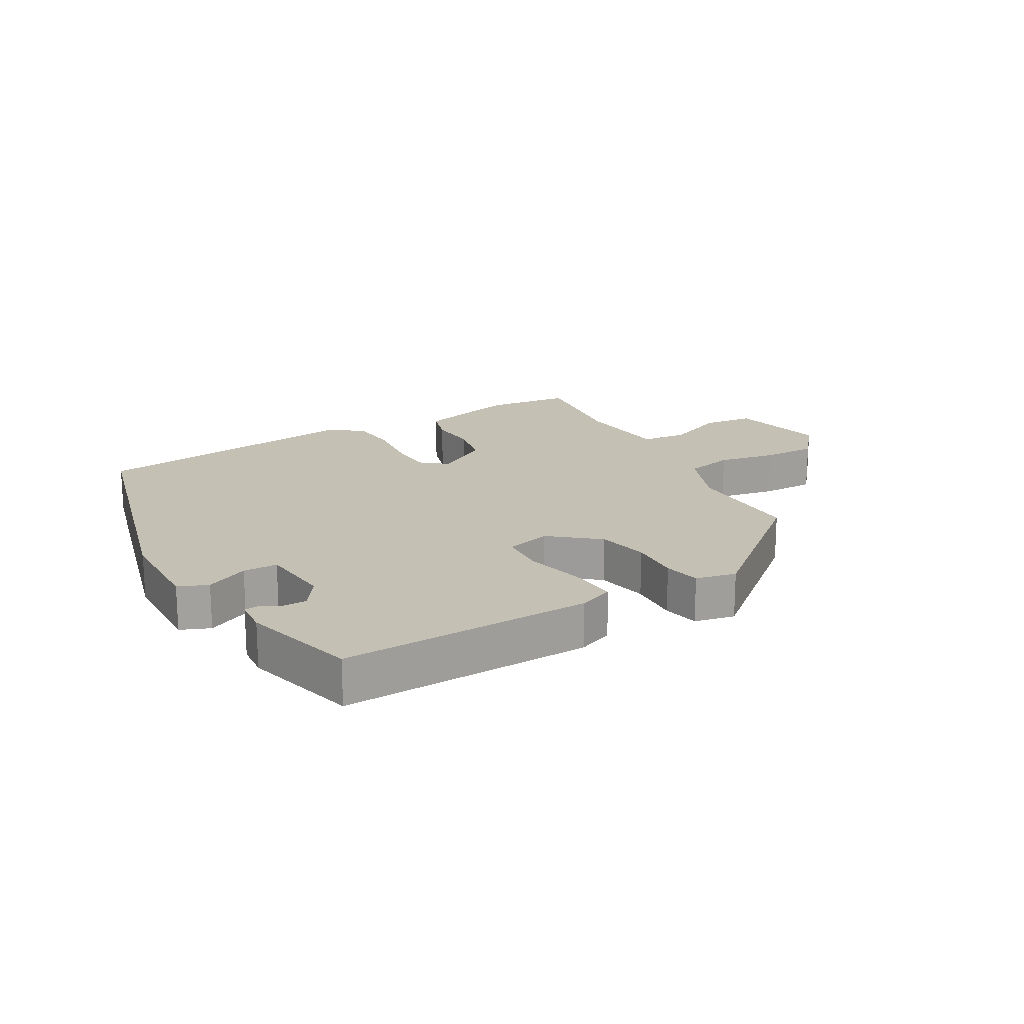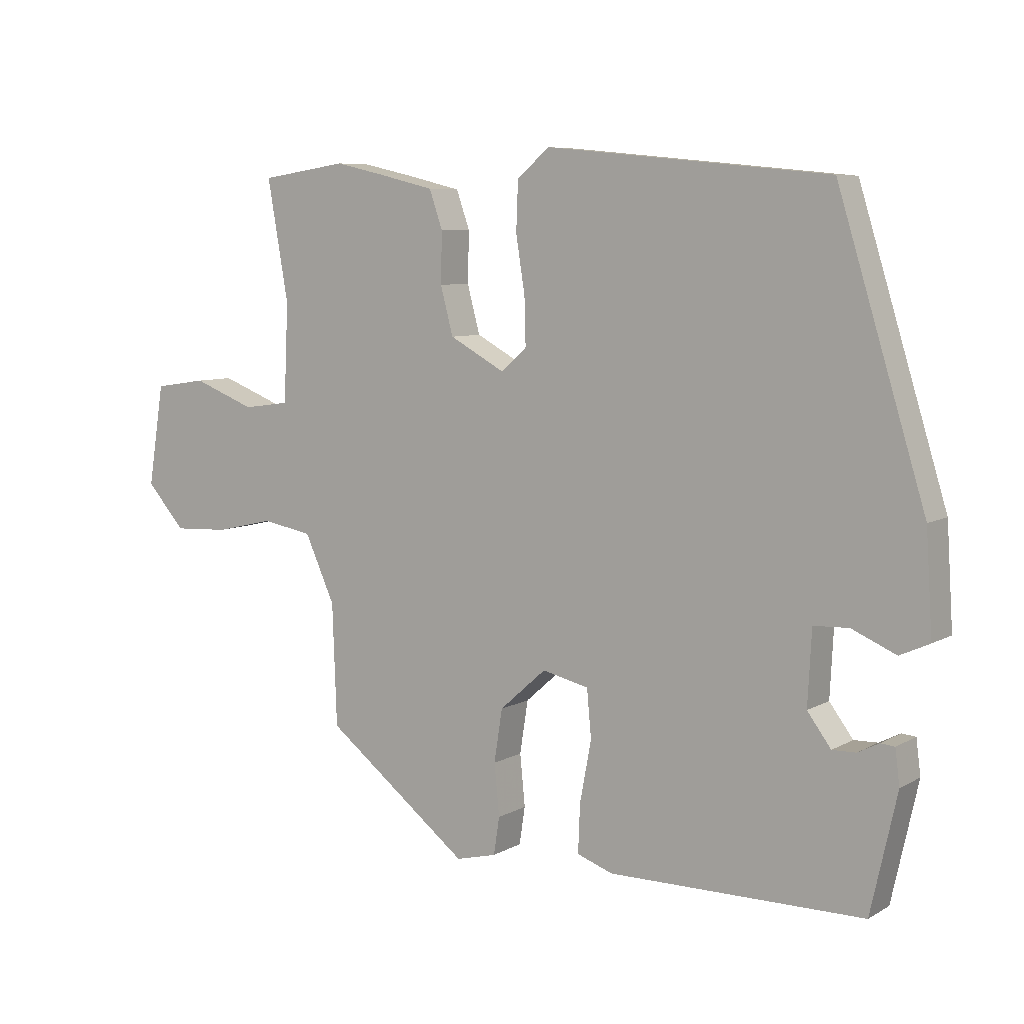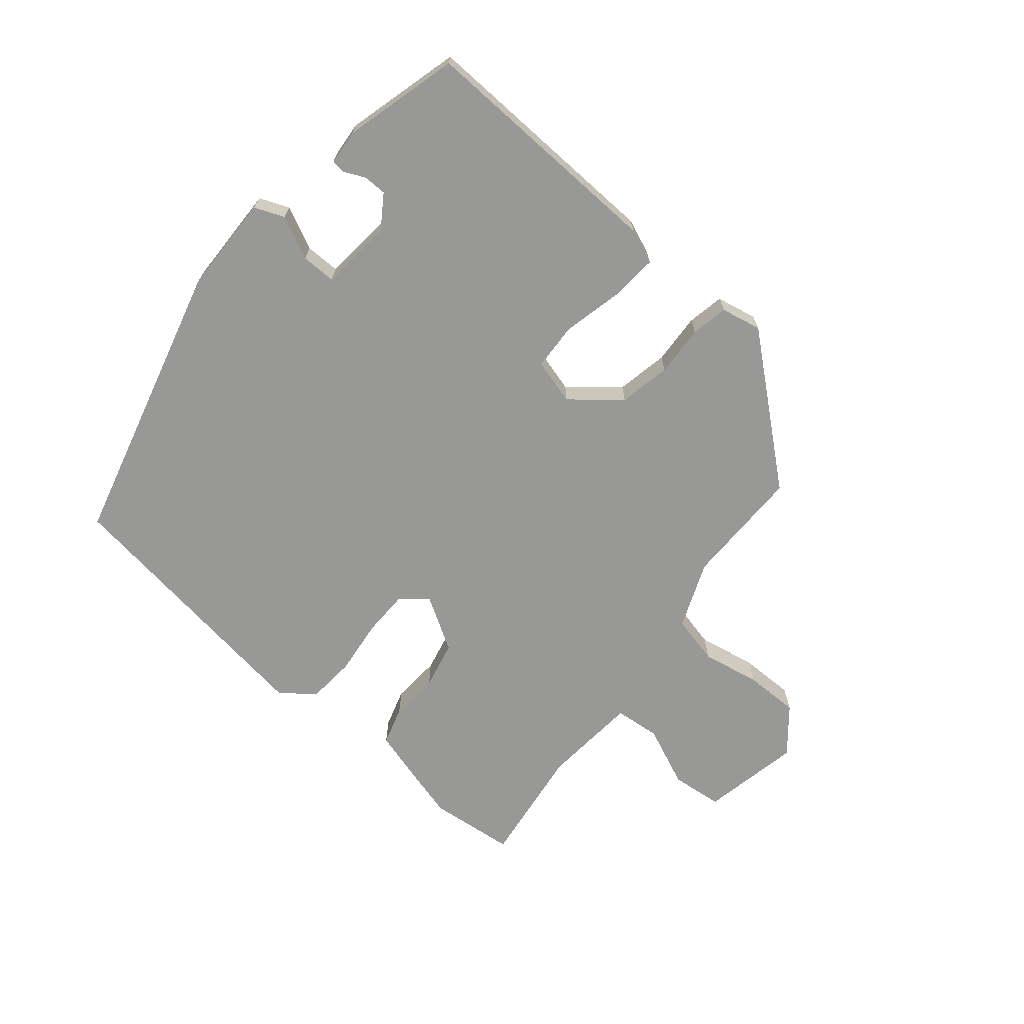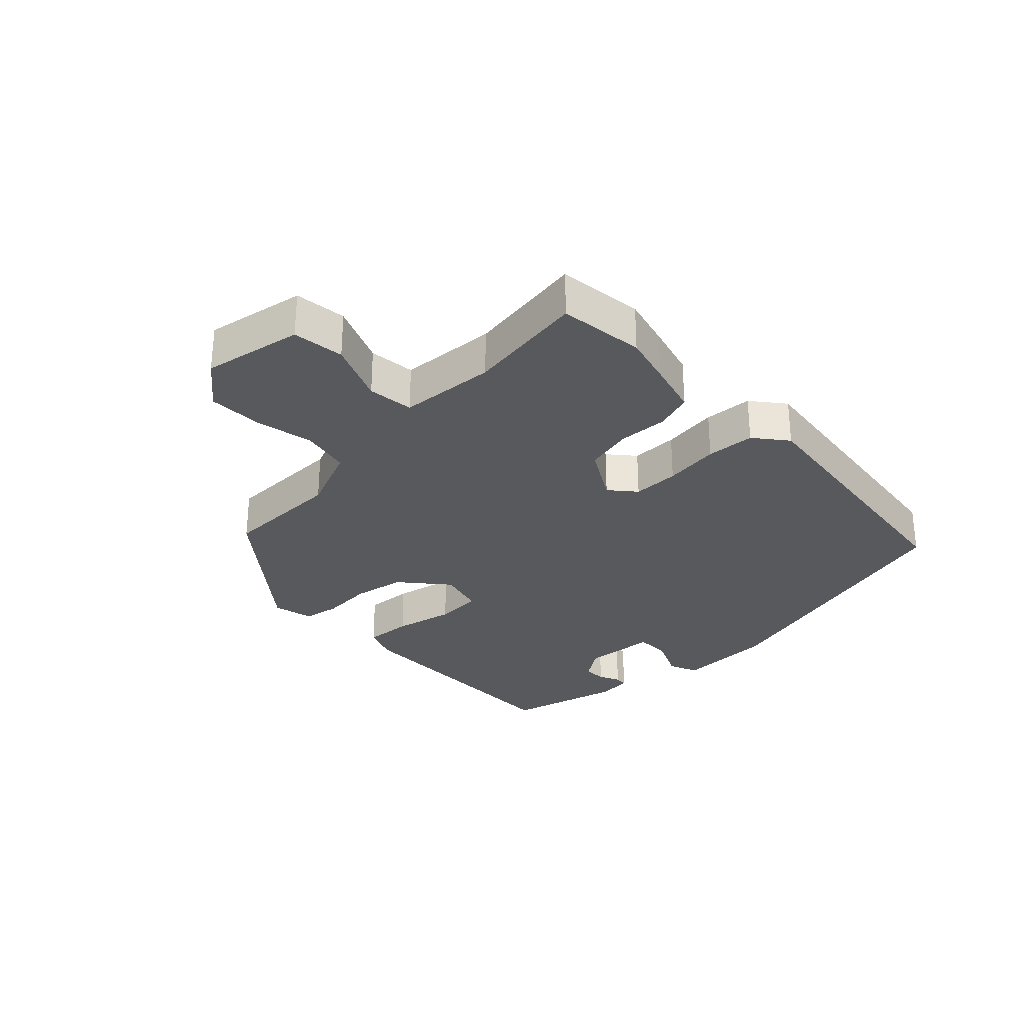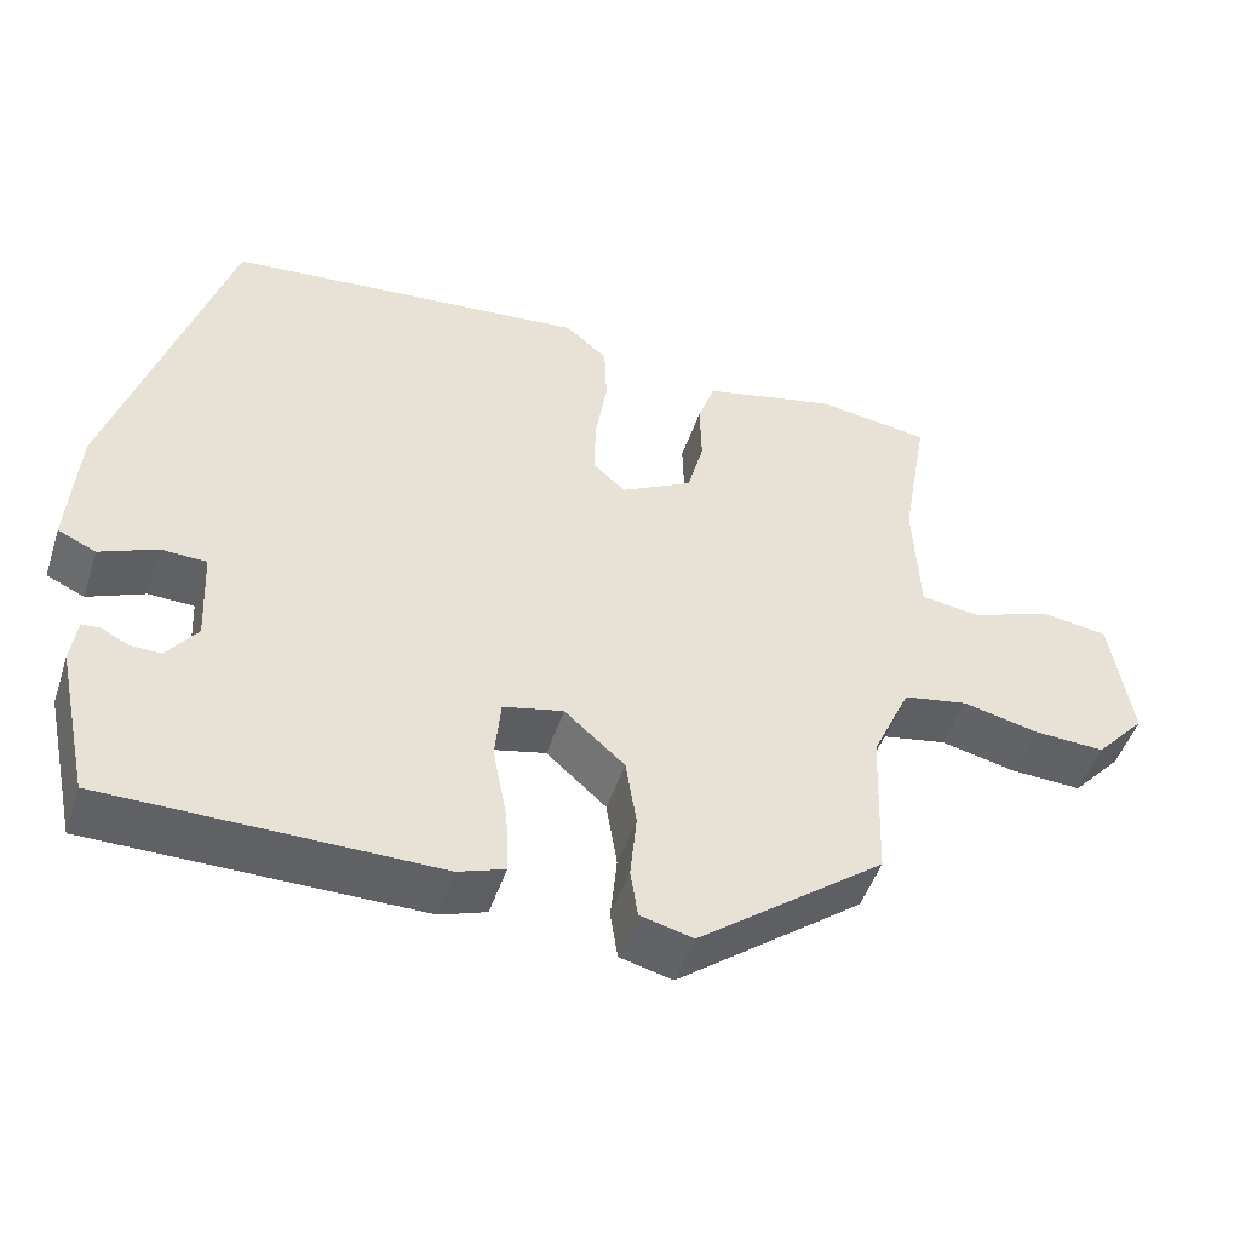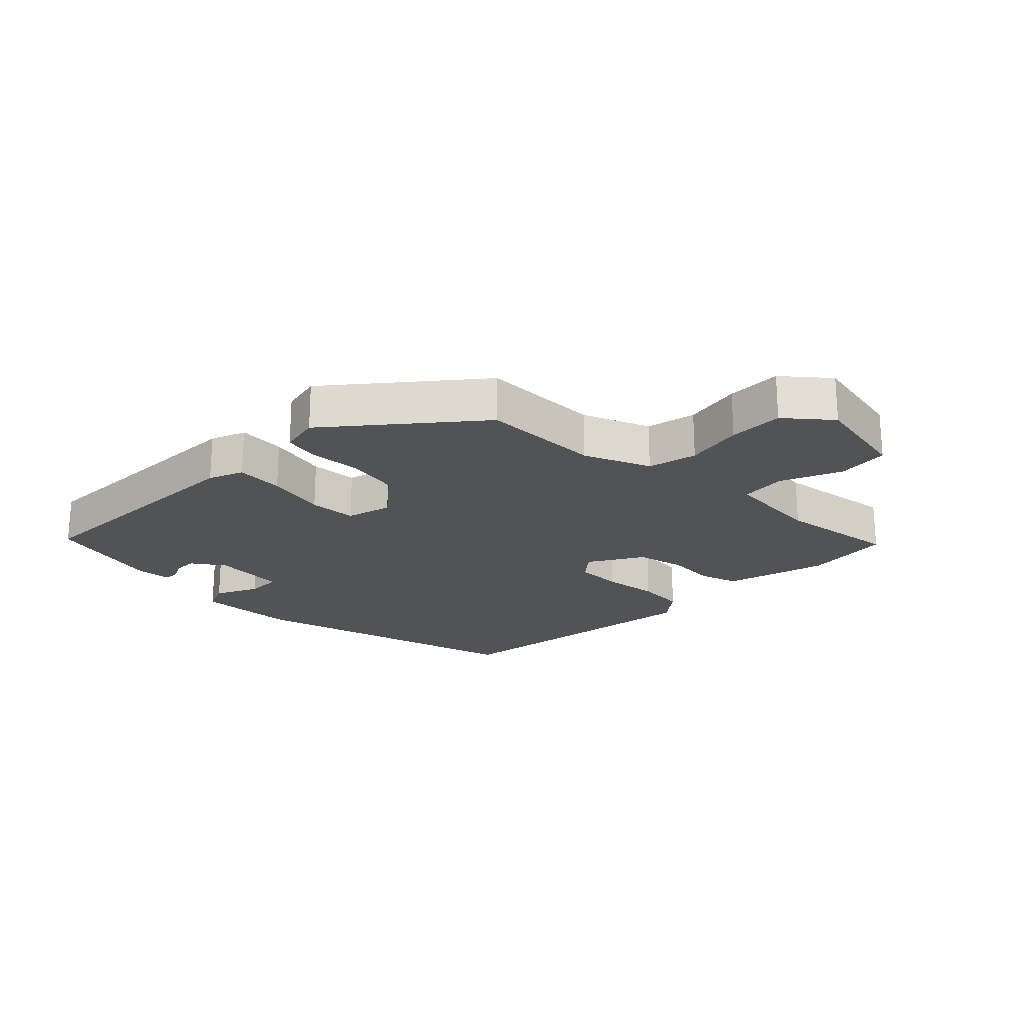
<metadata>
{"format":"obj","ext":"obj","renderer":"f3d","projection":"perspective","resolution":1024,"background":"white","views":[{"elev":18.3,"azim":147.8,"up":"+Y"},{"elev":7.2,"azim":33.1,"up":"+Z"},{"elev":-68.5,"azim":137.8,"up":"+Y"},{"elev":-29.5,"azim":-47.6,"up":"+Y"},{"elev":-48.7,"azim":162.0,"up":"+Z"},{"elev":-21.8,"azim":-136.6,"up":"+Y"}]}
</metadata>
<code>
v 0.377 0.07 0.483
v 0.514 0.07 0.036
v 0.524 0.07 -0.121
v 0.478 0.07 -0.142
v 0.409 0.07 -0.112
v 0.354 0.07 -0.114
v 0.348 0.07 -0.23
v 0.385 0.07 -0.28
v 0.422 0.07 -0.279
v 0.455 0.07 -0.262
v 0.477 0.07 -0.264
v 0.484 0.07 -0.319
v 0.443 0.07 -0.504
v 0.044 0.07 -0.505
v -0.012 0.07 -0.485
v -0.009 0.07 -0.409
v 0.009 0.07 -0.313
v 0.002 0.07 -0.238
v -0.071 0.07 -0.221
v -0.144 0.07 -0.286
v -0.157 0.07 -0.369
v -0.149 0.07 -0.45
v -0.158 0.07 -0.509
v -0.222 0.07 -0.525
v -0.449 0.07 -0.349
v -0.456 0.07 -0.158
v -0.503 0.07 -0.054
v -0.582 0.07 -0.039
v -0.674 0.07 -0.06
v -0.761 0.07 -0.064
v -0.822 0.07 0.004
v -0.797 0.07 0.163
v -0.715 0.07 0.175
v -0.617 0.07 0.137
v -0.544 0.07 0.147
v -0.537 0.07 0.301
v -0.57 0.07 0.49
v -0.434 0.07 0.51
v -0.355 0.07 0.492
v -0.269 0.07 0.471
v -0.248 0.07 0.411
v -0.25 0.07 0.332
v -0.23 0.07 0.257
v -0.143 0.07 0.209
v -0.103 0.07 0.245
v -0.105 0.07 0.319
v -0.119 0.07 0.407
v -0.116 0.07 0.484
v -0.065 0.07 0.527
v 0.377 0 0.483
v 0.514 0 0.036
v 0.524 0 -0.121
v 0.478 0 -0.142
v 0.409 0 -0.112
v 0.354 0 -0.114
v 0.348 0 -0.23
v 0.385 0 -0.28
v 0.422 0 -0.279
v 0.455 0 -0.262
v 0.477 0 -0.264
v 0.484 0 -0.319
v 0.443 0 -0.504
v 0.044 0 -0.505
v -0.012 0 -0.485
v -0.009 0 -0.409
v 0.009 0 -0.313
v 0.002 0 -0.238
v -0.071 0 -0.221
v -0.144 0 -0.286
v -0.157 0 -0.369
v -0.149 0 -0.45
v -0.158 0 -0.509
v -0.222 0 -0.525
v -0.449 0 -0.349
v -0.456 0 -0.158
v -0.503 0 -0.054
v -0.582 0 -0.039
v -0.674 0 -0.06
v -0.761 0 -0.064
v -0.822 0 0.004
v -0.797 0 0.163
v -0.715 0 0.175
v -0.617 0 0.137
v -0.544 0 0.147
v -0.537 0 0.301
v -0.57 0 0.49
v -0.434 0 0.51
v -0.355 0 0.492
v -0.269 0 0.471
v -0.248 0 0.411
v -0.25 0 0.332
v -0.23 0 0.257
v -0.143 0 0.209
v -0.103 0 0.245
v -0.105 0 0.319
v -0.119 0 0.407
v -0.116 0 0.484
v -0.065 0 0.527
f 3 4 5
f 2 3 5
f 1 2 5
f 49 1 5
f 48 49 5
f 47 48 5
f 46 47 5
f 45 46 5 6
f 44 45 6 7
f 43 44 7 8
f 40 41 42
f 39 40 42
f 38 39 42
f 37 38 42
f 36 37 42
f 35 36 42 43
f 32 33 34
f 31 32 34
f 30 31 34
f 29 30 34
f 28 29 34
f 27 28 34 35
f 35 43 8
f 27 35 8
f 26 27 8
f 24 25 26
f 23 24 26
f 22 23 26
f 21 22 26
f 15 16 17
f 14 15 17
f 13 14 17
f 12 13 17
f 12 17 18
f 9 10 11 12
f 8 9 12
f 8 12 18 19
f 20 21 26
f 19 20 26
f 8 19 26
f 54 53 52
f 54 52 51
f 54 51 50
f 54 50 98
f 54 98 97
f 54 97 96
f 54 96 95
f 55 54 95 94
f 56 55 94 93
f 57 56 93 92
f 91 90 89
f 91 89 88
f 91 88 87
f 91 87 86
f 91 86 85
f 92 91 85 84
f 83 82 81
f 83 81 80
f 83 80 79
f 83 79 78
f 83 78 77
f 84 83 77 76
f 57 92 84
f 57 84 76
f 57 76 75
f 75 74 73
f 75 73 72
f 75 72 71
f 75 71 70
f 66 65 64
f 66 64 63
f 66 63 62
f 66 62 61
f 67 66 61
f 61 60 59 58
f 61 58 57
f 68 67 61 57
f 75 70 69
f 75 69 68
f 75 68 57
f 1 50 51 2
f 2 51 52 3
f 3 52 53 4
f 4 53 54 5
f 5 54 55 6
f 6 55 56 7
f 7 56 57 8
f 8 57 58 9
f 9 58 59 10
f 10 59 60 11
f 11 60 61 12
f 12 61 62 13
f 13 62 63 14
f 14 63 64 15
f 15 64 65 16
f 16 65 66 17
f 17 66 67 18
f 18 67 68 19
f 19 68 69 20
f 20 69 70 21
f 21 70 71 22
f 22 71 72 23
f 23 72 73 24
f 24 73 74 25
f 25 74 75 26
f 26 75 76 27
f 27 76 77 28
f 28 77 78 29
f 29 78 79 30
f 30 79 80 31
f 31 80 81 32
f 32 81 82 33
f 33 82 83 34
f 34 83 84 35
f 35 84 85 36
f 36 85 86 37
f 37 86 87 38
f 38 87 88 39
f 39 88 89 40
f 40 89 90 41
f 41 90 91 42
f 42 91 92 43
f 43 92 93 44
f 44 93 94 45
f 45 94 95 46
f 46 95 96 47
f 47 96 97 48
f 48 97 98 49
f 49 98 50 1

</code>
